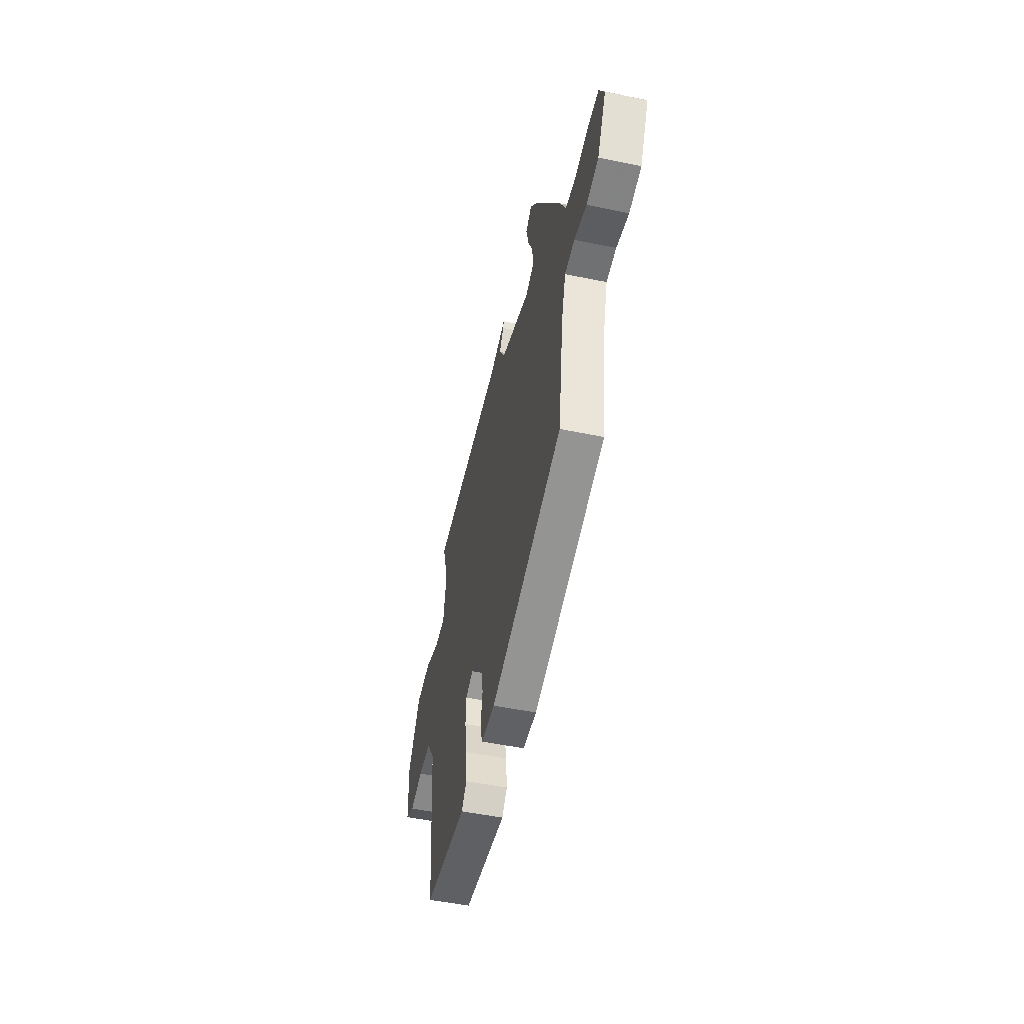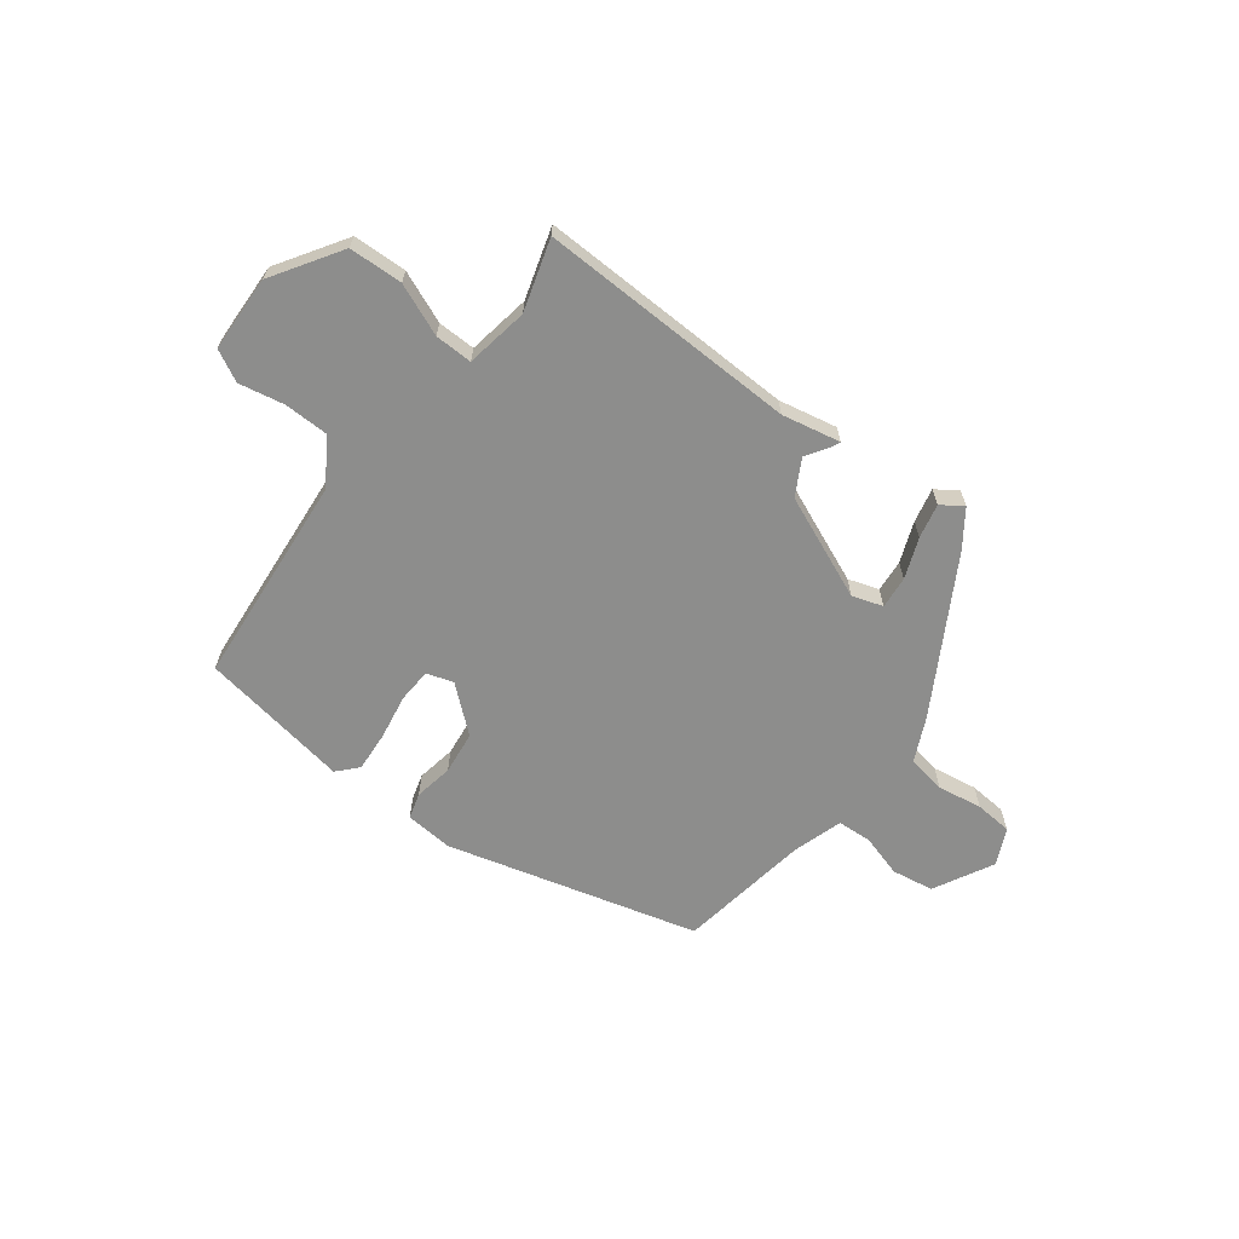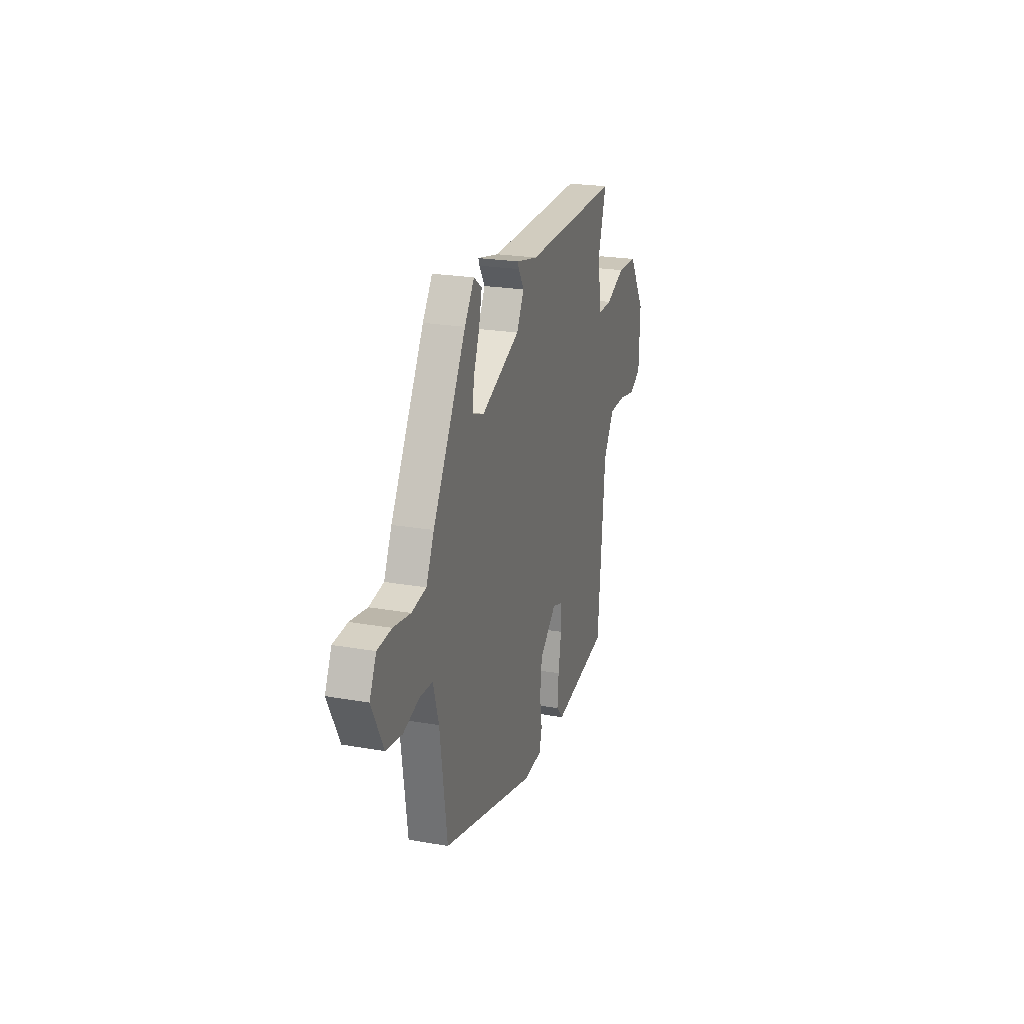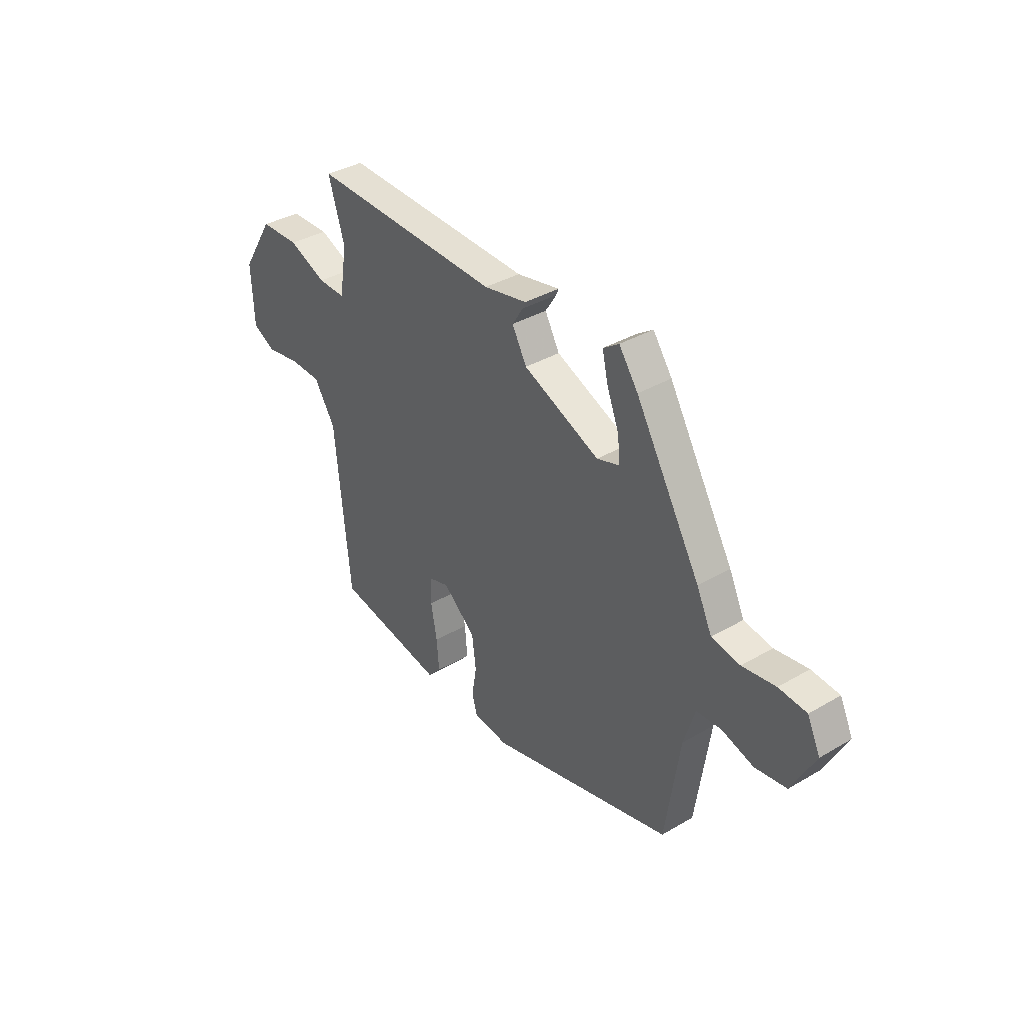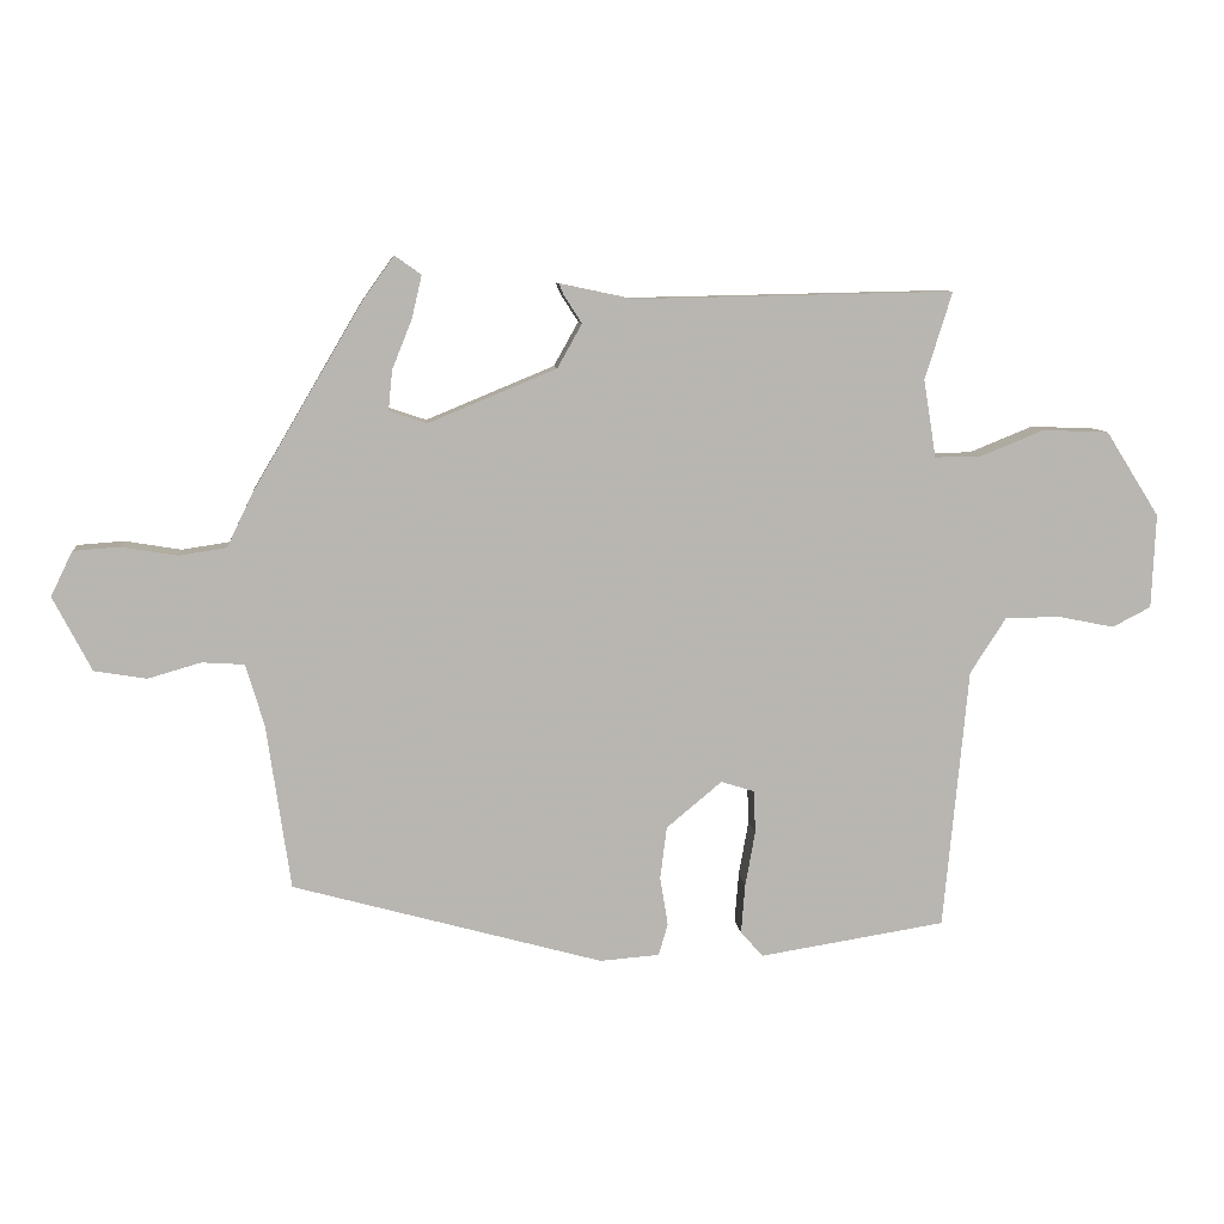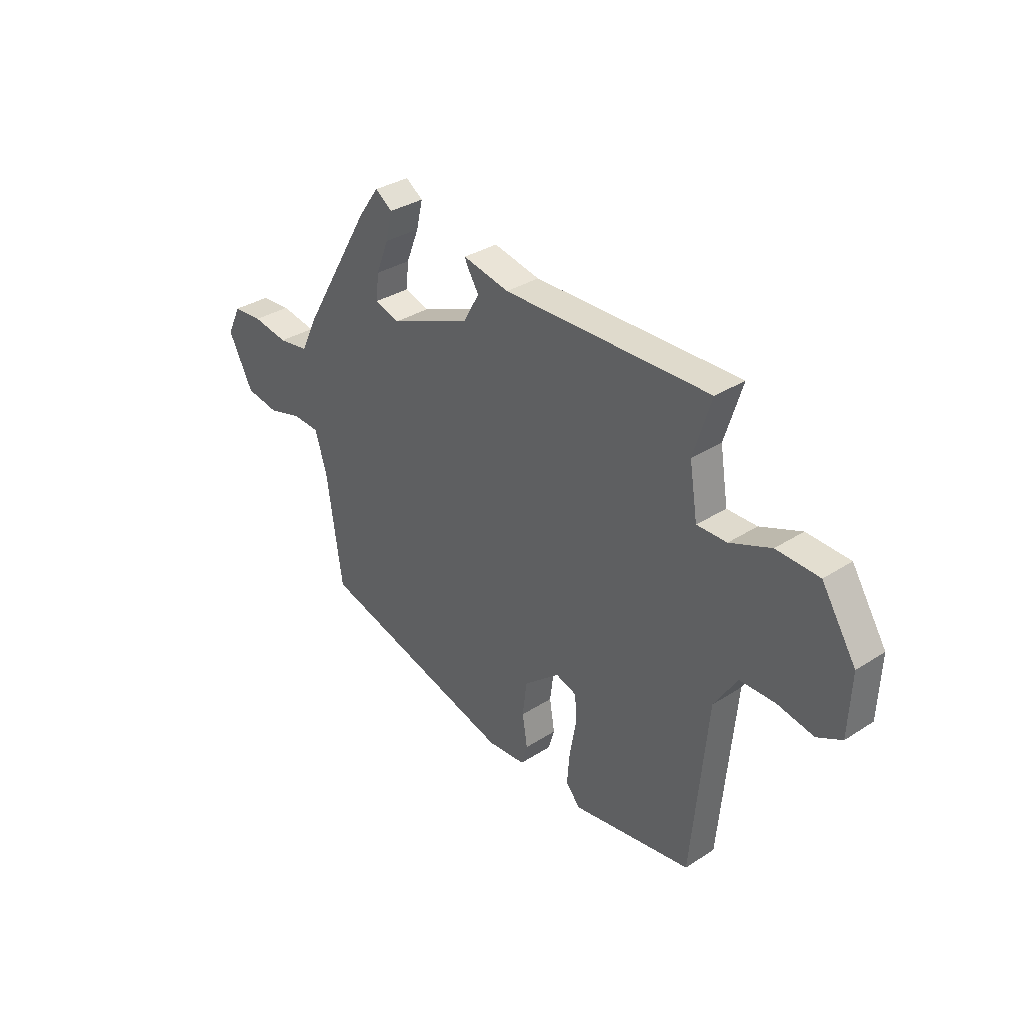
<metadata>
{"format":"obj","ext":"obj","renderer":"f3d","projection":"perspective","resolution":1024,"background":"white","views":[{"elev":-51.6,"azim":77.4,"up":"+Z"},{"elev":-64.5,"azim":-37.6,"up":"+Y"},{"elev":22.9,"azim":106.8,"up":"+Z"},{"elev":36.9,"azim":52.9,"up":"+Z"},{"elev":8.7,"azim":174.6,"up":"+Z"},{"elev":33.6,"azim":-131.2,"up":"+Z"}]}
</metadata>
<code>
v 0.385 0.07 0.468
v 0.55 0.07 0.188
v 0.589 0.07 0.107
v 0.661 0.07 0.096
v 0.745 0.07 0.11
v 0.815 0.07 0.105
v 0.848 0.07 0.037
v 0.79 0.07 -0.075
v 0.711 0.07 -0.088
v 0.631 0.07 -0.065
v 0.567 0.07 -0.069
v 0.539 0.07 -0.162
v 0.503 0.07 -0.412
v 0.034 0.07 -0.541
v -0.056 0.07 -0.534
v -0.07 0.07 -0.486
v -0.058 0.07 -0.413
v -0.068 0.07 -0.333
v -0.152 0.07 -0.263
v -0.202 0.07 -0.279
v -0.205 0.07 -0.343
v -0.19 0.07 -0.427
v -0.184 0.07 -0.502
v -0.218 0.07 -0.54
v -0.499 0.07 -0.495
v -0.536 0.07 -0.1
v -0.59 0.07 -0.016
v -0.673 0.07 -0.015
v -0.758 0.07 -0.032
v -0.816 0.07 -0.002
v -0.822 0.07 0.14
v -0.741 0.07 0.268
v -0.641 0.07 0.272
v -0.545 0.07 0.233
v -0.475 0.07 0.232
v -0.456 0.07 0.349
v -0.497 0.07 0.481
v -0.014 0.07 0.471
v 0.095 0.07 0.494
v 0.089 0.07 0.479
v 0.061 0.07 0.435
v 0.098 0.07 0.369
v 0.291 0.07 0.289
v 0.348 0.07 0.308
v 0.342 0.07 0.368
v 0.312 0.07 0.443
v 0.297 0.07 0.507
v 0.337 0.07 0.535
v 0.385 0 0.468
v 0.55 0 0.188
v 0.589 0 0.107
v 0.661 0 0.096
v 0.745 0 0.11
v 0.815 0 0.105
v 0.848 0 0.037
v 0.79 0 -0.075
v 0.711 0 -0.088
v 0.631 0 -0.065
v 0.567 0 -0.069
v 0.539 0 -0.162
v 0.503 0 -0.412
v 0.034 0 -0.541
v -0.056 0 -0.534
v -0.07 0 -0.486
v -0.058 0 -0.413
v -0.068 0 -0.333
v -0.152 0 -0.263
v -0.202 0 -0.279
v -0.205 0 -0.343
v -0.19 0 -0.427
v -0.184 0 -0.502
v -0.218 0 -0.54
v -0.499 0 -0.495
v -0.536 0 -0.1
v -0.59 0 -0.016
v -0.673 0 -0.015
v -0.758 0 -0.032
v -0.816 0 -0.002
v -0.822 0 0.14
v -0.741 0 0.268
v -0.641 0 0.272
v -0.545 0 0.233
v -0.475 0 0.232
v -0.456 0 0.349
v -0.497 0 0.481
v -0.014 0 0.471
v 0.095 0 0.494
v 0.089 0 0.479
v 0.061 0 0.435
v 0.098 0 0.369
v 0.291 0 0.289
v 0.348 0 0.308
v 0.342 0 0.368
v 0.312 0 0.443
v 0.297 0 0.507
v 0.337 0 0.535
f 45 46 47 48
f 44 45 48 1
f 38 39 40 41
f 36 37 38 41
f 35 36 41 42
f 31 32 33 34
f 31 34 35
f 28 29 30 31
f 27 28 31 35
f 26 27 35 42
f 21 22 23 24
f 20 21 24 25
f 14 15 16 17
f 12 13 14 17
f 11 12 17 18
f 7 8 9 10
f 7 10 11
f 4 5 6 7
f 3 4 7 11
f 44 1 2 3
f 43 44 3 11
f 20 25 26 42
f 19 20 42 43
f 11 18 19 43
f 96 95 94 93
f 49 96 93 92
f 89 88 87 86
f 89 86 85 84
f 90 89 84 83
f 82 81 80 79
f 83 82 79
f 79 78 77 76
f 83 79 76 75
f 90 83 75 74
f 72 71 70 69
f 73 72 69 68
f 65 64 63 62
f 65 62 61 60
f 66 65 60 59
f 58 57 56 55
f 59 58 55
f 55 54 53 52
f 59 55 52 51
f 51 50 49 92
f 59 51 92 91
f 90 74 73 68
f 91 90 68 67
f 91 67 66 59
f 1 49 50 2
f 2 50 51 3
f 3 51 52 4
f 4 52 53 5
f 5 53 54 6
f 6 54 55 7
f 7 55 56 8
f 8 56 57 9
f 9 57 58 10
f 10 58 59 11
f 11 59 60 12
f 12 60 61 13
f 13 61 62 14
f 14 62 63 15
f 15 63 64 16
f 16 64 65 17
f 17 65 66 18
f 18 66 67 19
f 19 67 68 20
f 20 68 69 21
f 21 69 70 22
f 22 70 71 23
f 23 71 72 24
f 24 72 73 25
f 25 73 74 26
f 26 74 75 27
f 27 75 76 28
f 28 76 77 29
f 29 77 78 30
f 30 78 79 31
f 31 79 80 32
f 32 80 81 33
f 33 81 82 34
f 34 82 83 35
f 35 83 84 36
f 36 84 85 37
f 37 85 86 38
f 38 86 87 39
f 39 87 88 40
f 40 88 89 41
f 41 89 90 42
f 42 90 91 43
f 43 91 92 44
f 44 92 93 45
f 45 93 94 46
f 46 94 95 47
f 47 95 96 48
f 48 96 49 1

</code>
